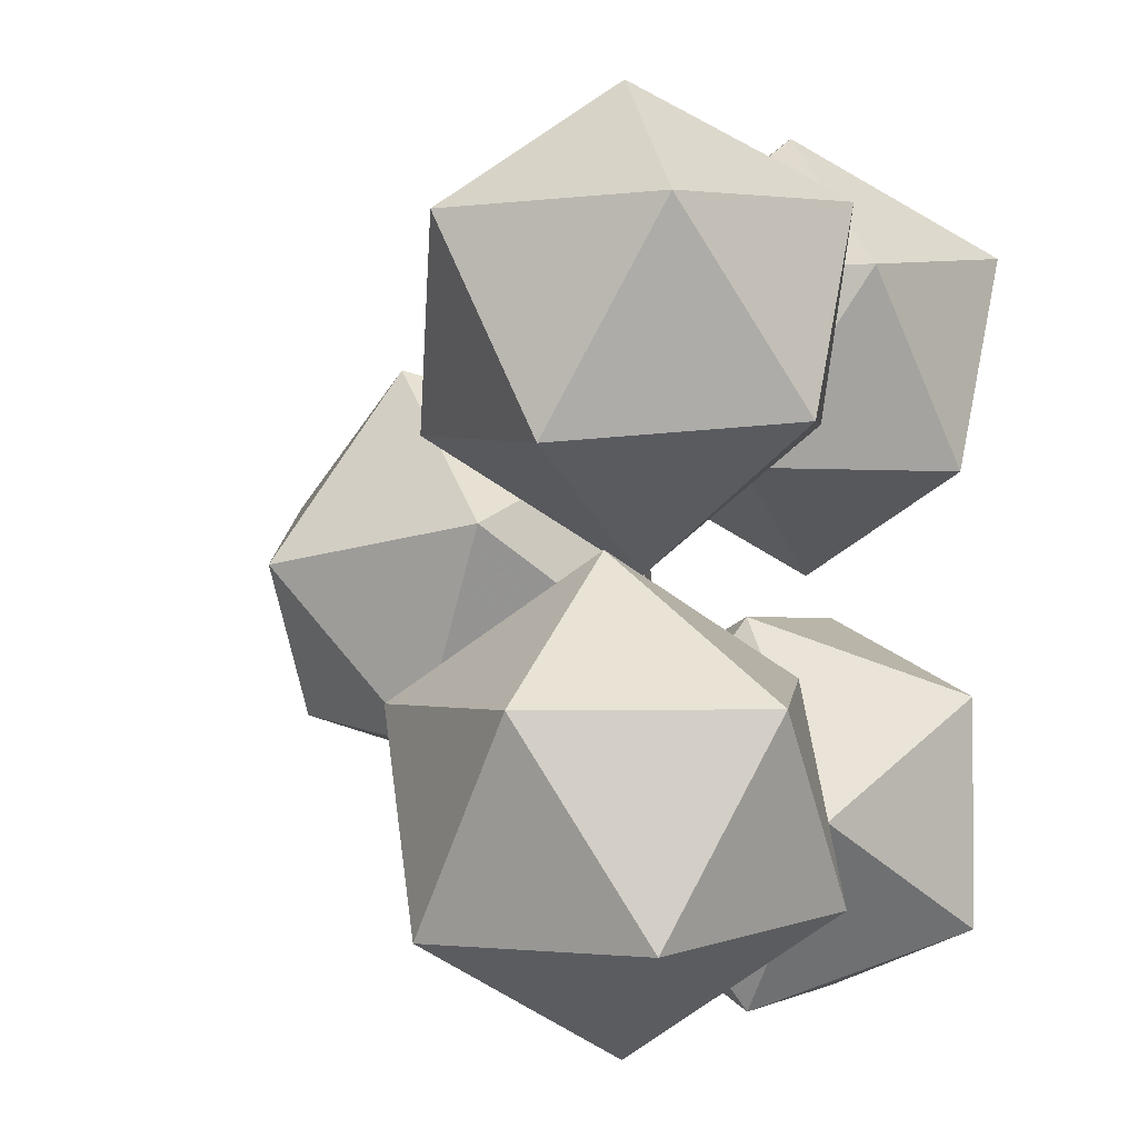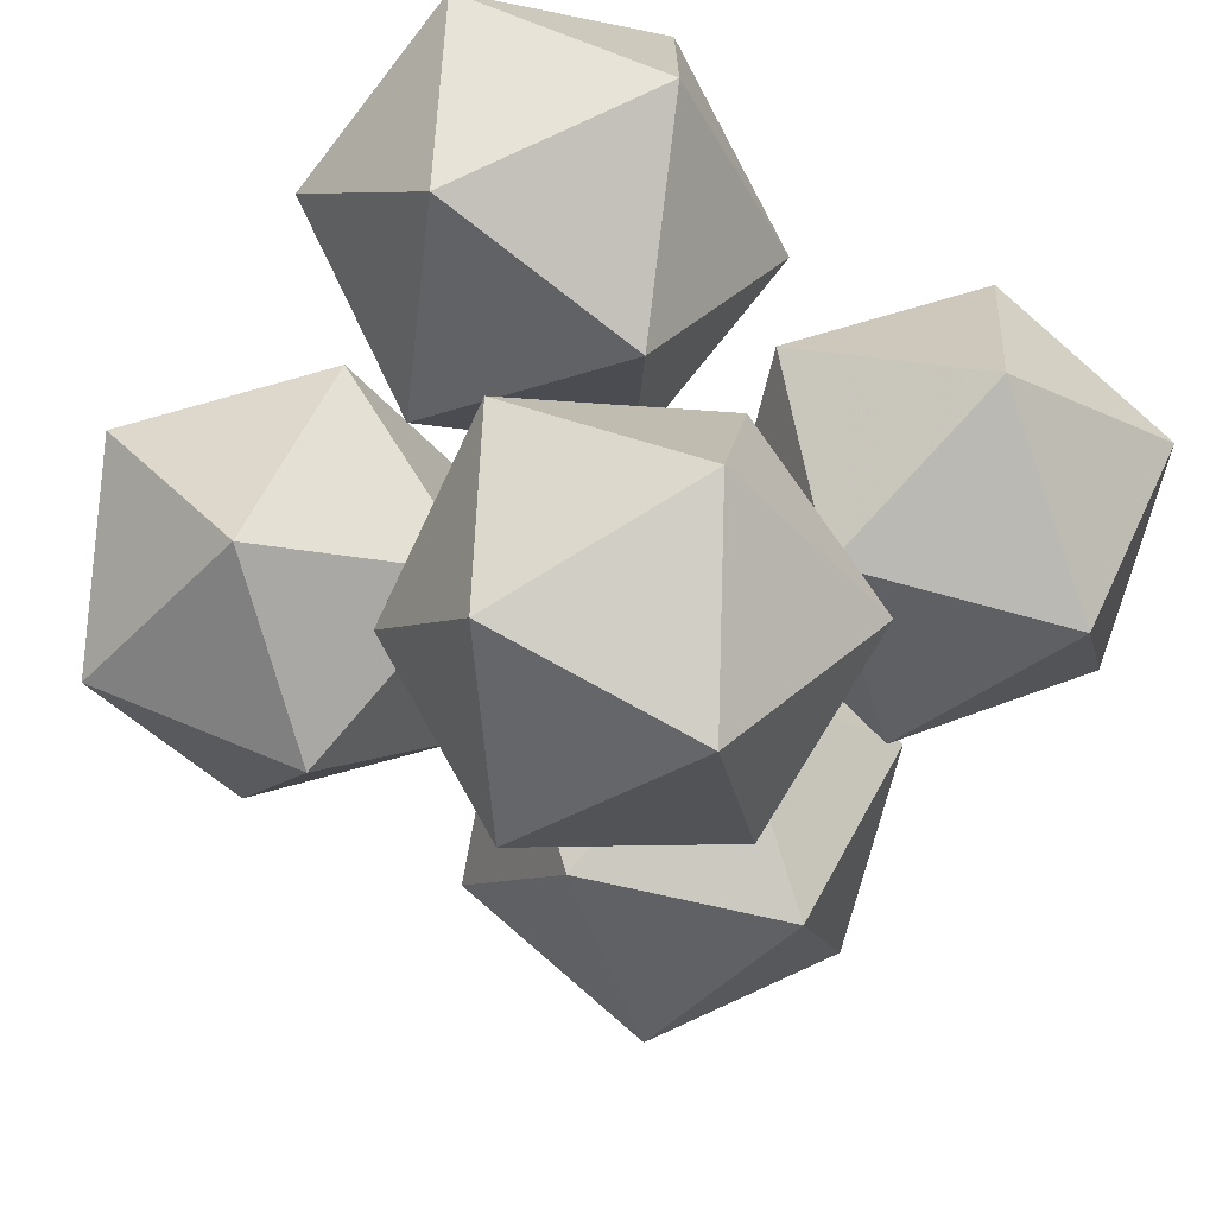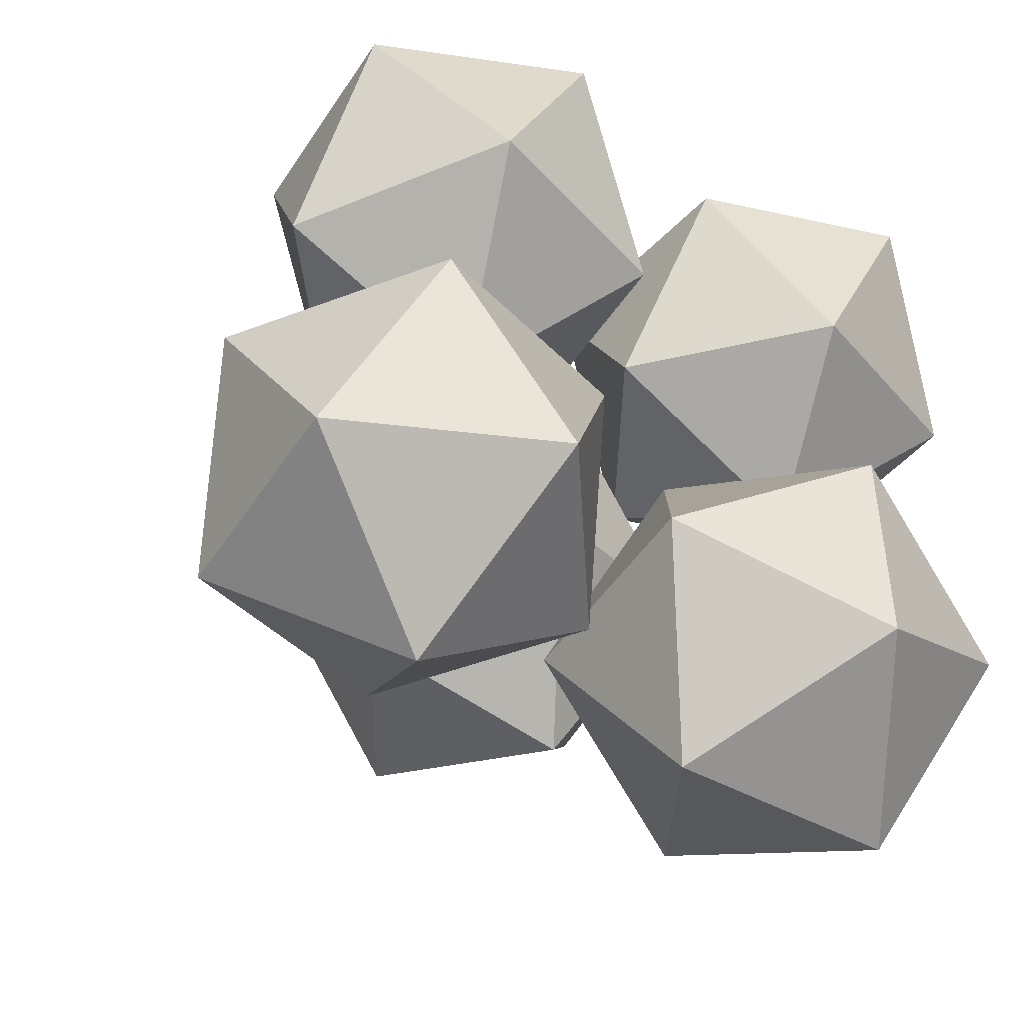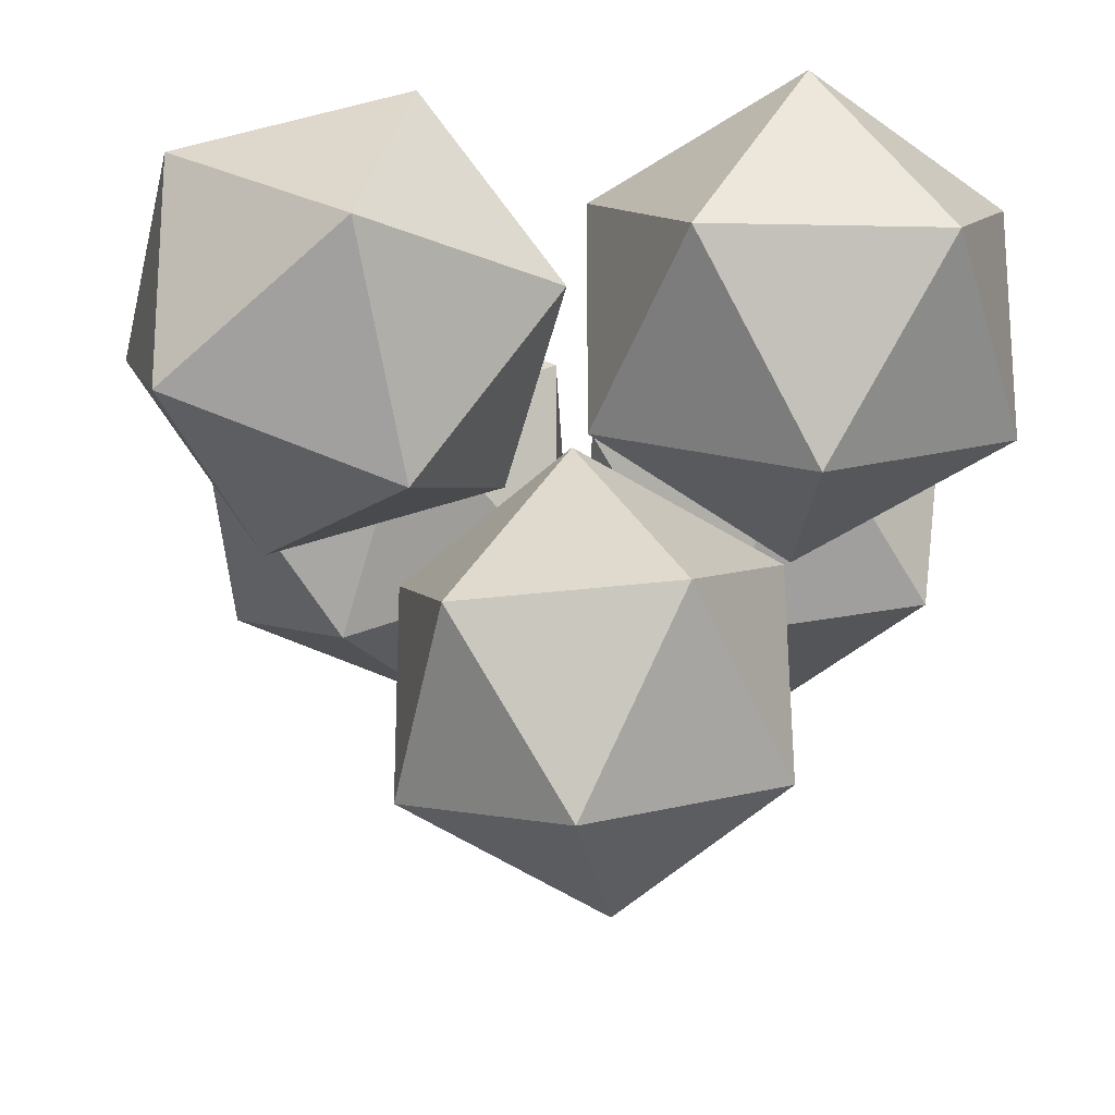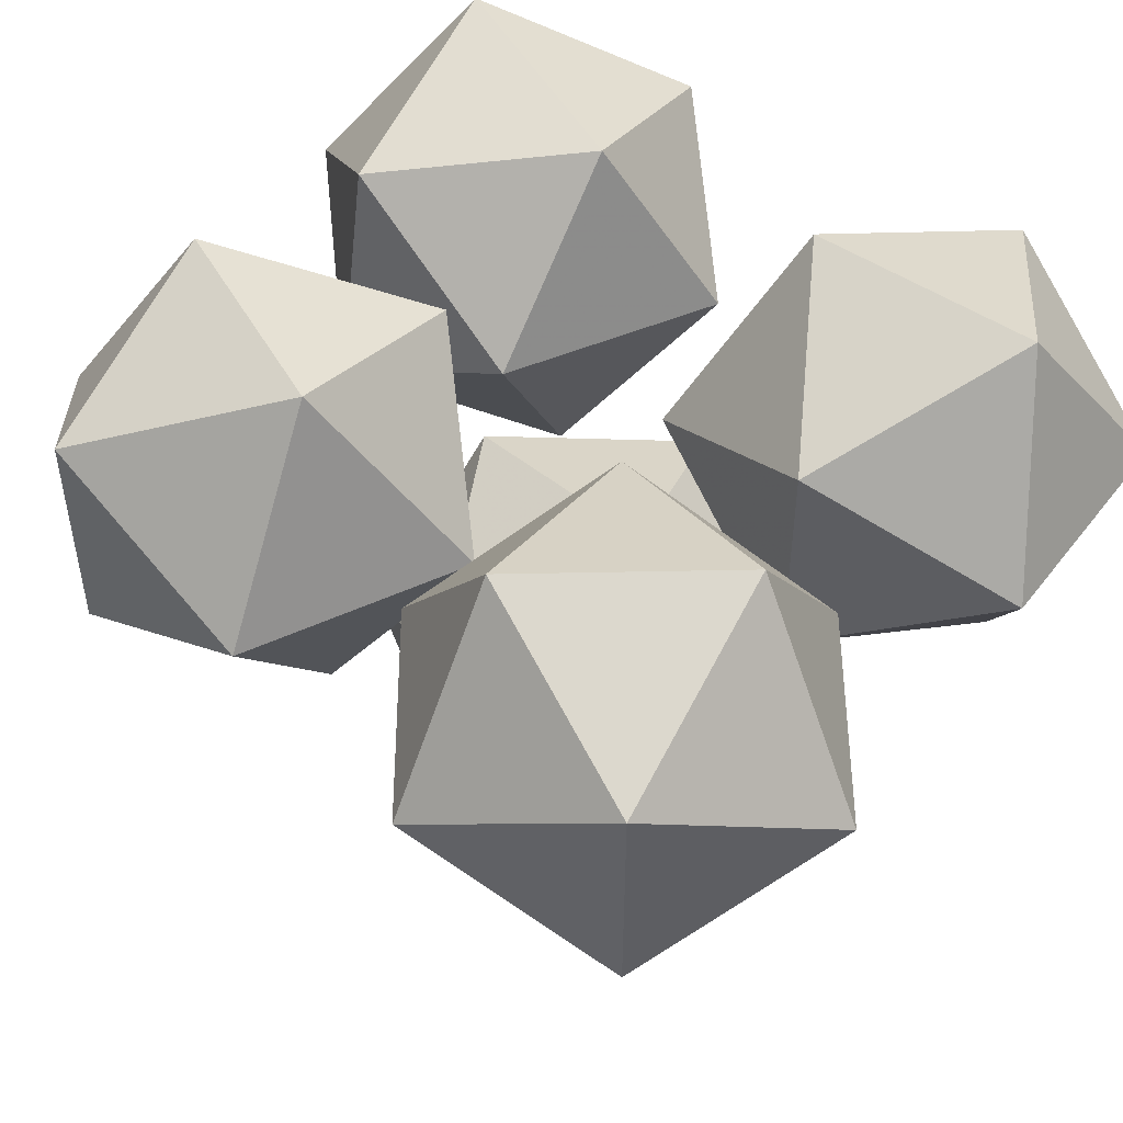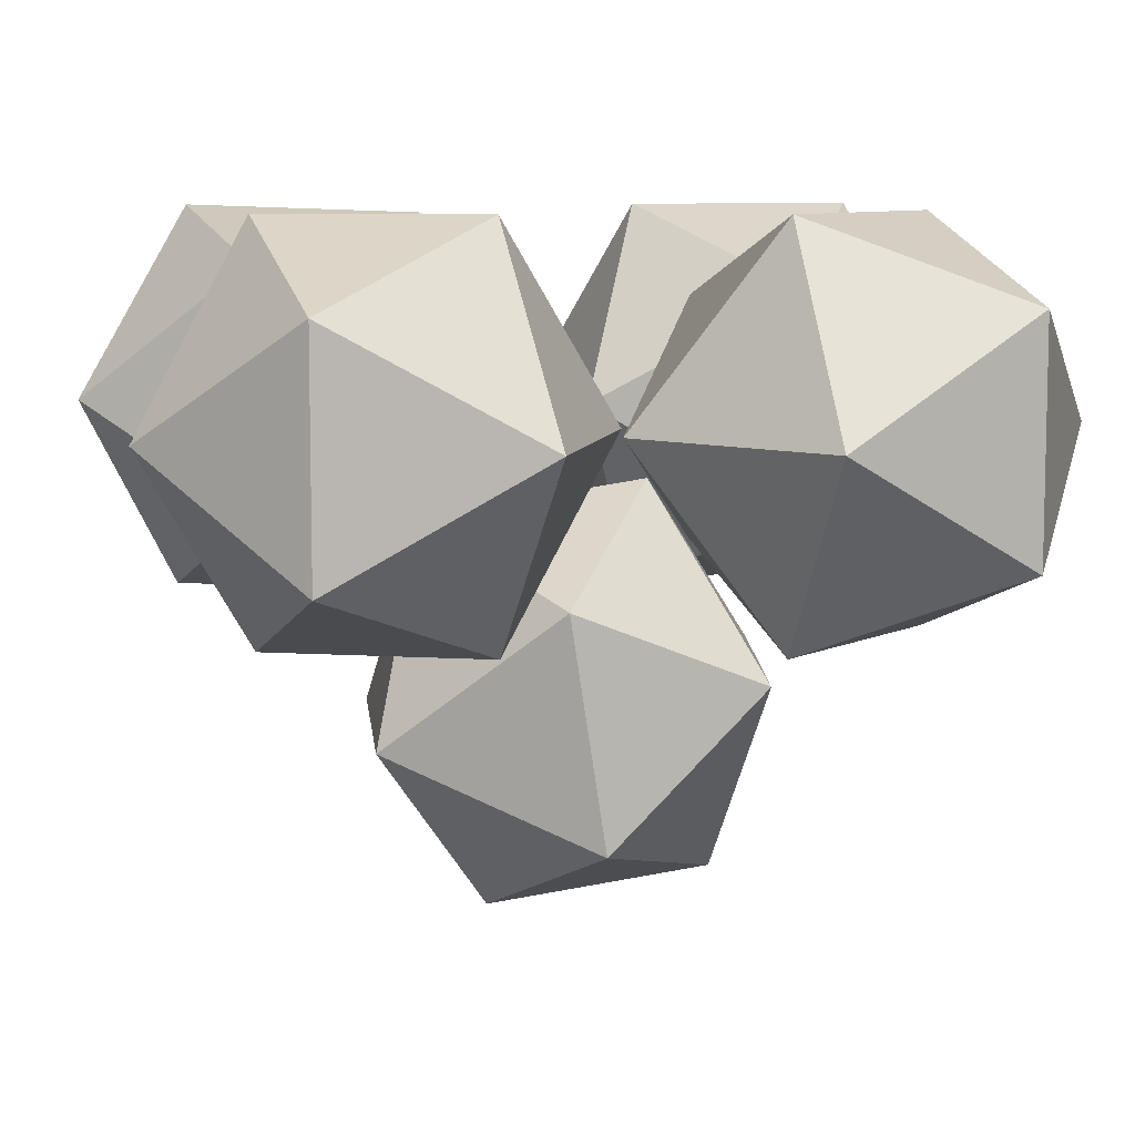
<metadata>
{"format":"obj","ext":"obj","renderer":"f3d","projection":"perspective","resolution":1024,"background":"white","views":[{"elev":-1.3,"azim":116.5,"up":"+Z"},{"elev":-70.6,"azim":-128.1,"up":"+Y"},{"elev":-47.4,"azim":148.4,"up":"+Z"},{"elev":-19.6,"azim":177.8,"up":"+Y"},{"elev":50.2,"azim":126.0,"up":"+Y"},{"elev":8.5,"azim":74.9,"up":"+Y"}]}
</metadata>
<code>
v -0.375 -0.2109 -0.05469
v -0.125 -0.2109 -0.05469
v -0.25 0 -0.1406
v -0.4609 -0.08594 -0.2656
v -0.4609 -0.3359 -0.2656
v -0.25 -0.4219 -0.1406
v -0.03906 -0.3359 -0.2656
v -0.03906 -0.08594 -0.2656
v -0.25 0 -0.3906
v -0.375 -0.2109 -0.4766
v -0.25 -0.4219 -0.3906
v -0.125 -0.2109 -0.4766
v 0.2266 -0.2109 0.007812
v 0.4297 -0.2109 -0.1406
v 0.2812 0 -0.1406
v 0.03906 -0.08594 -0.1172
v 0.03906 -0.3359 -0.1172
v 0.2812 -0.4219 -0.1406
v 0.375 -0.3359 -0.3594
v 0.375 -0.08594 -0.3594
v 0.1328 0 -0.3359
v -0.01562 -0.2109 -0.3359
v 0.1328 -0.4219 -0.3359
v 0.1875 -0.2109 -0.4844
v -0.3438 0 0.3438
v -0.1016 -0.05469 0.3125
v -0.2344 -0.007812 0.1016
v -0.4688 -0.1094 0.1484
v -0.4688 -0.2266 0.3672
v -0.2344 -0.2031 0.4766
v -0.0625 -0.3125 0.3203
v -0.0625 -0.1875 0.1016
v -0.2969 -0.2109 -0.007812
v -0.4375 -0.3672 0.1484
v -0.2969 -0.4141 0.3672
v -0.1953 -0.4141 0.125
v -0.04688 -0.2109 0.3672
v 0.1797 -0.2109 0.4688
v 0.1094 0 0.3438
v -0.02344 -0.08594 0.1406
v -0.02344 -0.3359 0.1406
v 0.1094 -0.4219 0.3438
v 0.3438 -0.3359 0.3281
v 0.3438 -0.08594 0.3281
v 0.2109 0 0.125
v 0.1406 -0.2109 -0.01562
v 0.2109 -0.4219 0.125
v 0.3672 -0.2109 0.1016
v -0.1406 -0.4766 -0.2422
v 0.1016 -0.4844 -0.1875
v -0.03125 -0.7031 -0.1641
v -0.2578 -0.6328 -0.0625
v -0.2578 -0.3828 -0.02344
v -0.03125 -0.2812 -0.09375
v 0.1484 -0.3906 0.03906
v 0.1484 -0.6406 0
v -0.07812 -0.7422 0.07031
v -0.2188 -0.5391 0.1719
v -0.07812 -0.3203 0.1406
v 0.03125 -0.5469 0.2109
f 1 2 3
f 2 7 8
f 4 10 5
f 6 11 7
f 8 12 9
f 13 14 15
f 14 19 20
f 16 22 17
f 18 23 19
f 20 24 21
f 25 26 27
f 26 31 32
f 28 34 29
f 30 35 31
f 32 36 33
f 37 38 39
f 38 43 44
f 40 46 41
f 42 47 43
f 44 48 45
f 49 50 51
f 50 55 56
f 52 58 53
f 54 59 55
f 56 60 57
f 1 3 4
f 1 5 6
f 2 6 7
f 2 8 3
f 4 9 10
f 5 10 11
f 7 11 12
f 13 15 16
f 13 17 18
f 14 18 19
f 14 20 15
f 16 21 22
f 17 22 23
f 19 23 24
f 25 27 28
f 25 29 30
f 26 30 31
f 26 32 27
f 28 33 34
f 29 34 35
f 31 35 36
f 37 39 40
f 37 41 42
f 38 42 43
f 38 44 39
f 40 45 46
f 41 46 47
f 43 47 48
f 49 51 52
f 49 53 54
f 50 54 55
f 50 56 51
f 52 57 58
f 53 58 59
f 55 59 60
f 1 4 5
f 1 6 2
f 3 8 9
f 3 9 4
f 5 11 6
f 7 12 8
f 9 12 10
f 10 12 11
f 13 16 17
f 13 18 14
f 15 20 21
f 15 21 16
f 17 23 18
f 19 24 20
f 21 24 22
f 22 24 23
f 25 28 29
f 25 30 26
f 27 32 33
f 27 33 28
f 29 35 30
f 31 36 32
f 33 36 34
f 34 36 35
f 37 40 41
f 37 42 38
f 39 44 45
f 39 45 40
f 41 47 42
f 43 48 44
f 45 48 46
f 46 48 47
f 49 52 53
f 49 54 50
f 51 56 57
f 51 57 52
f 53 59 54
f 55 60 56
f 57 60 58
f 58 60 59

</code>
